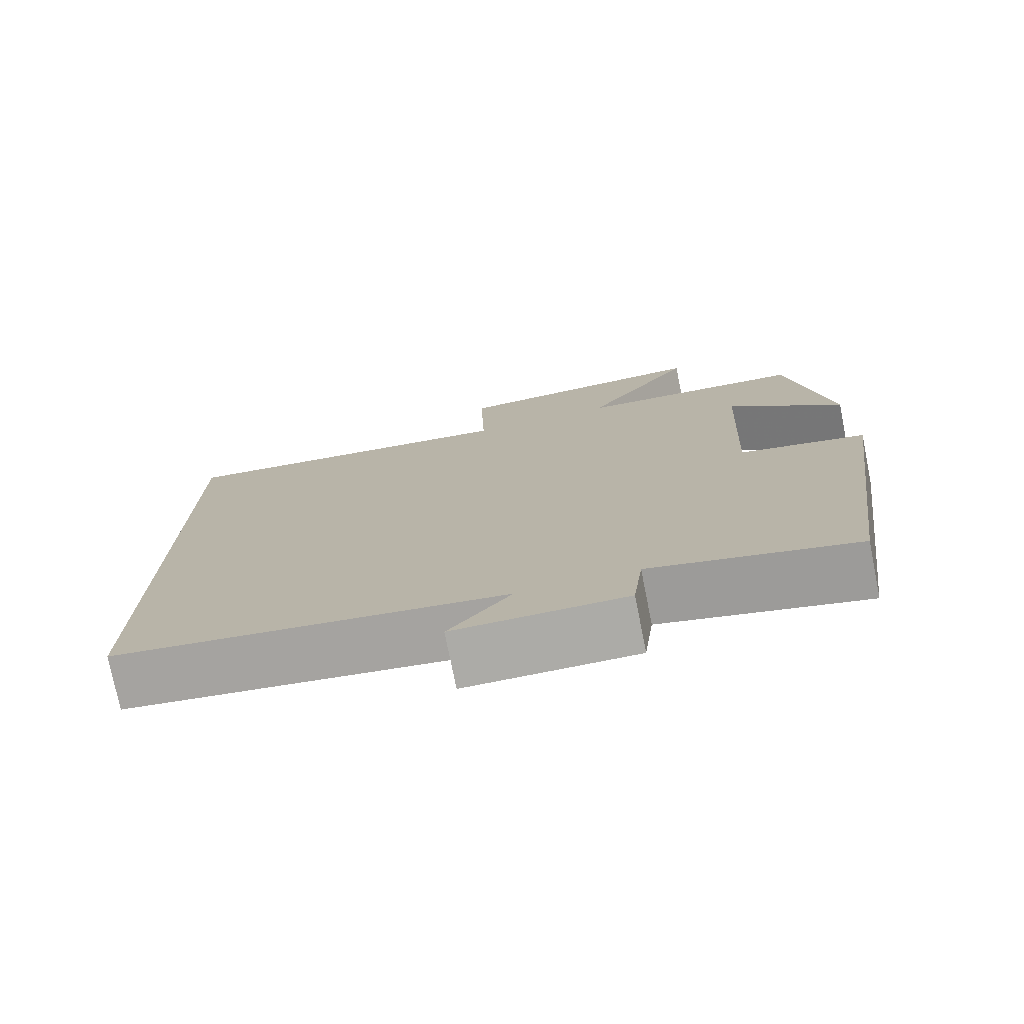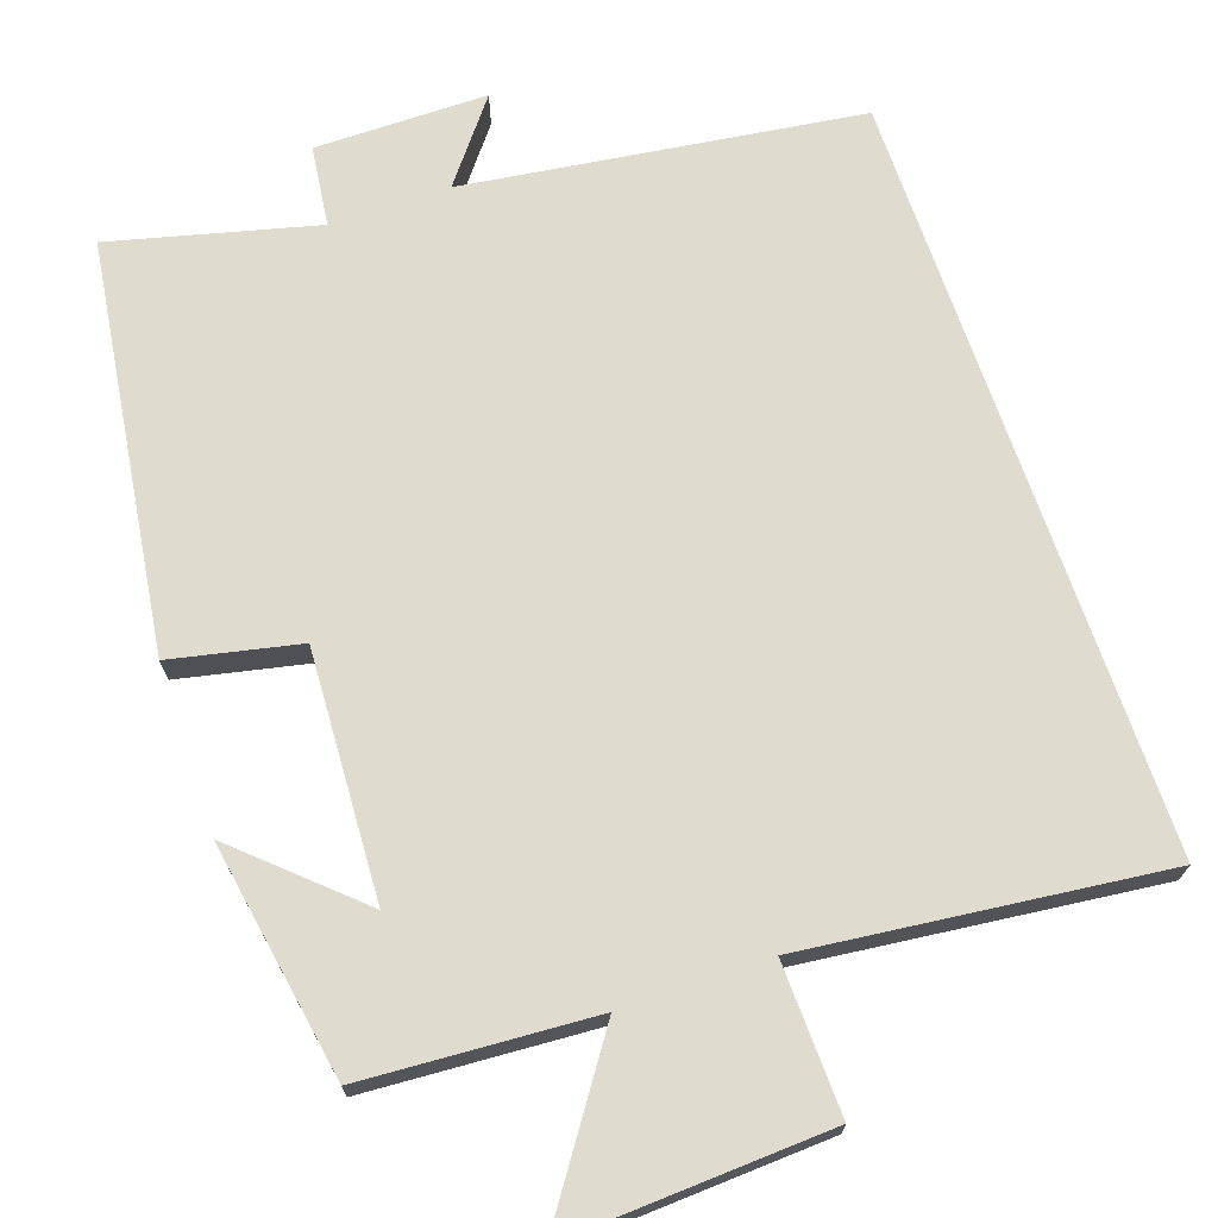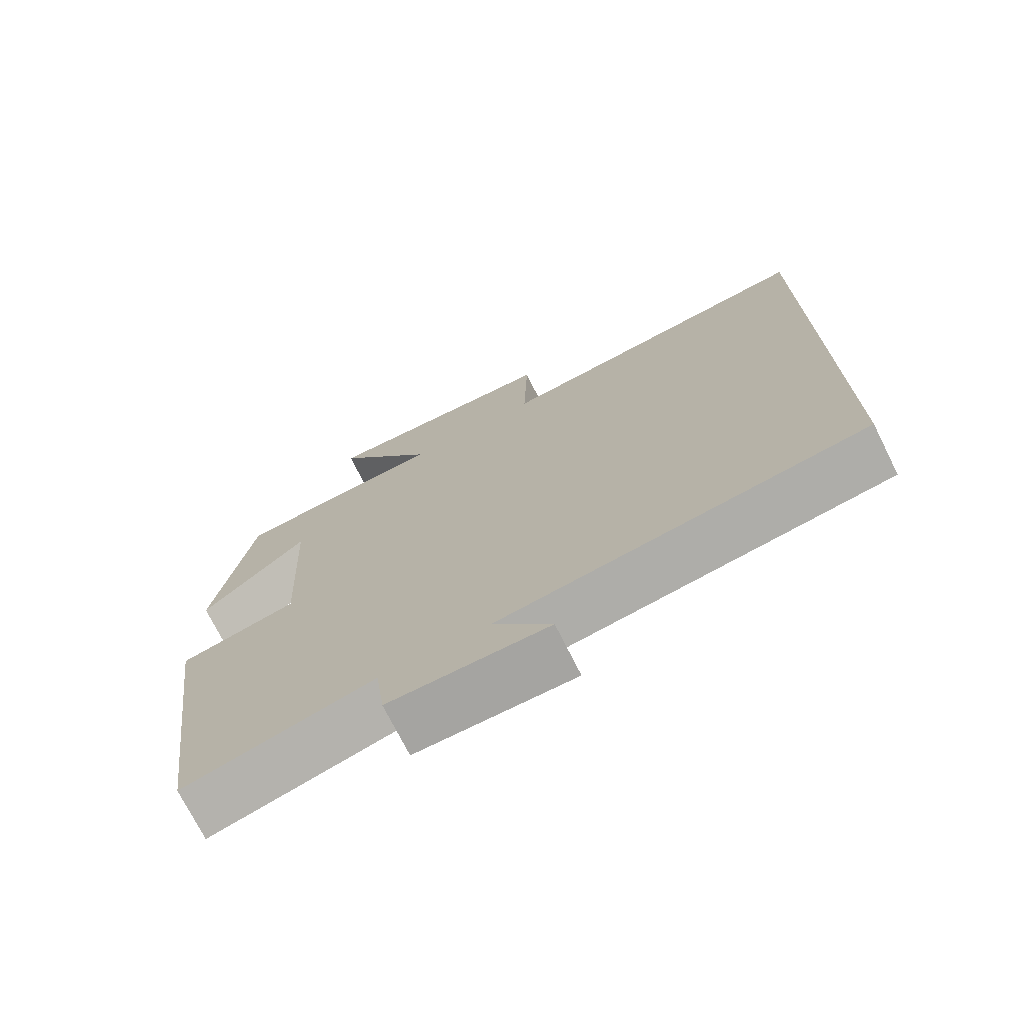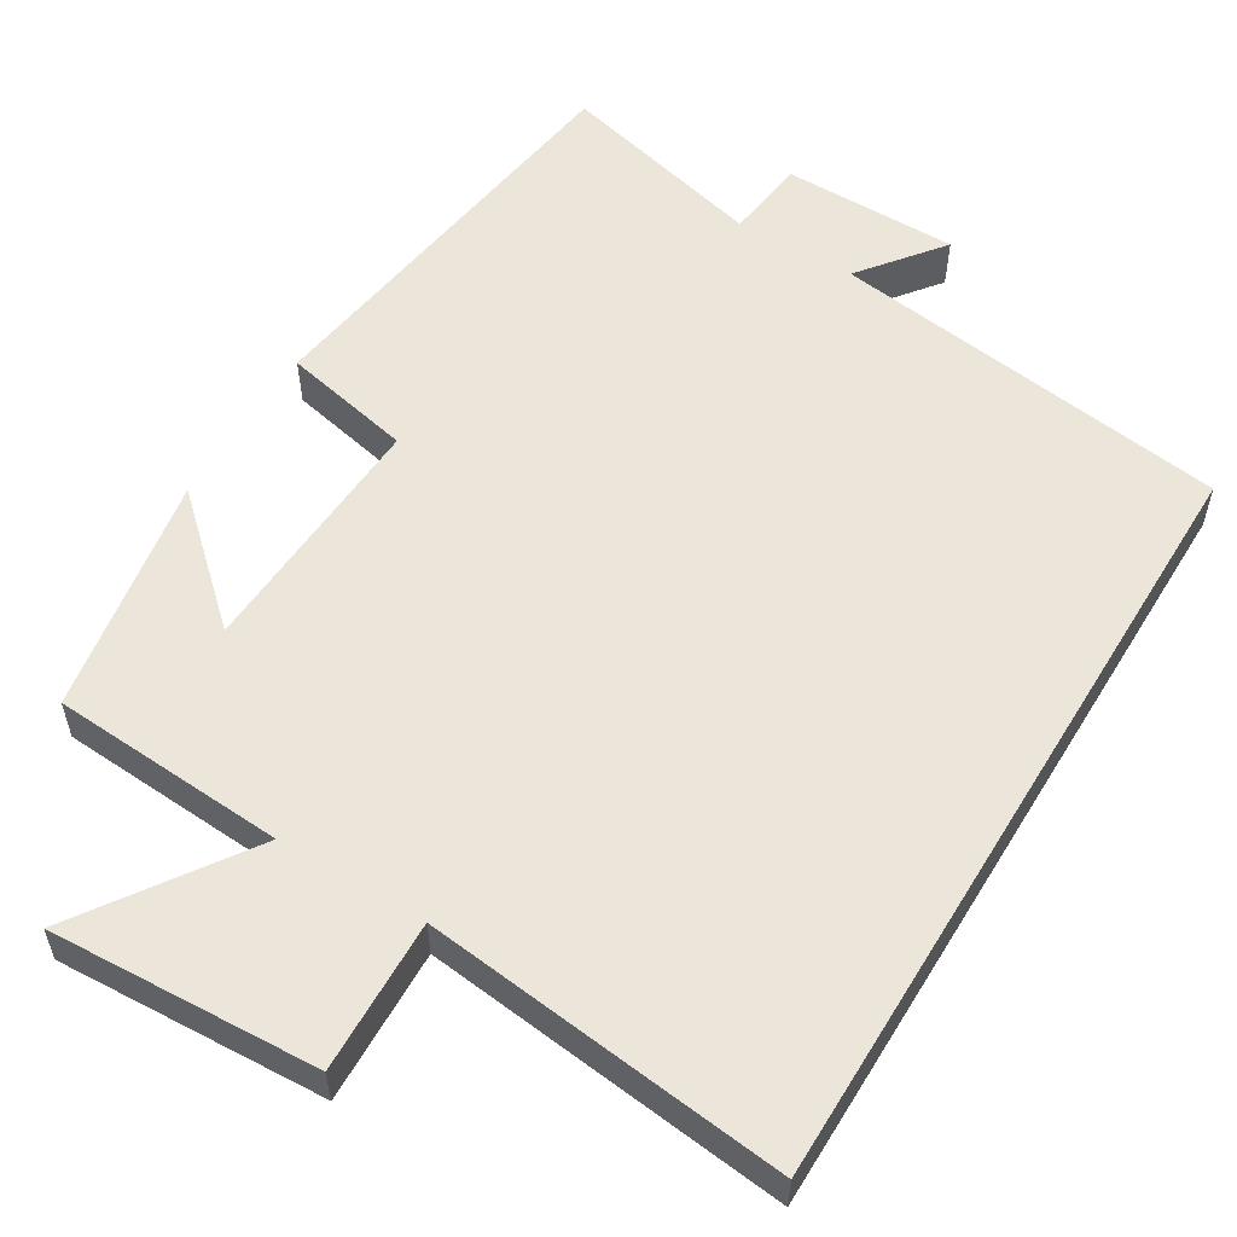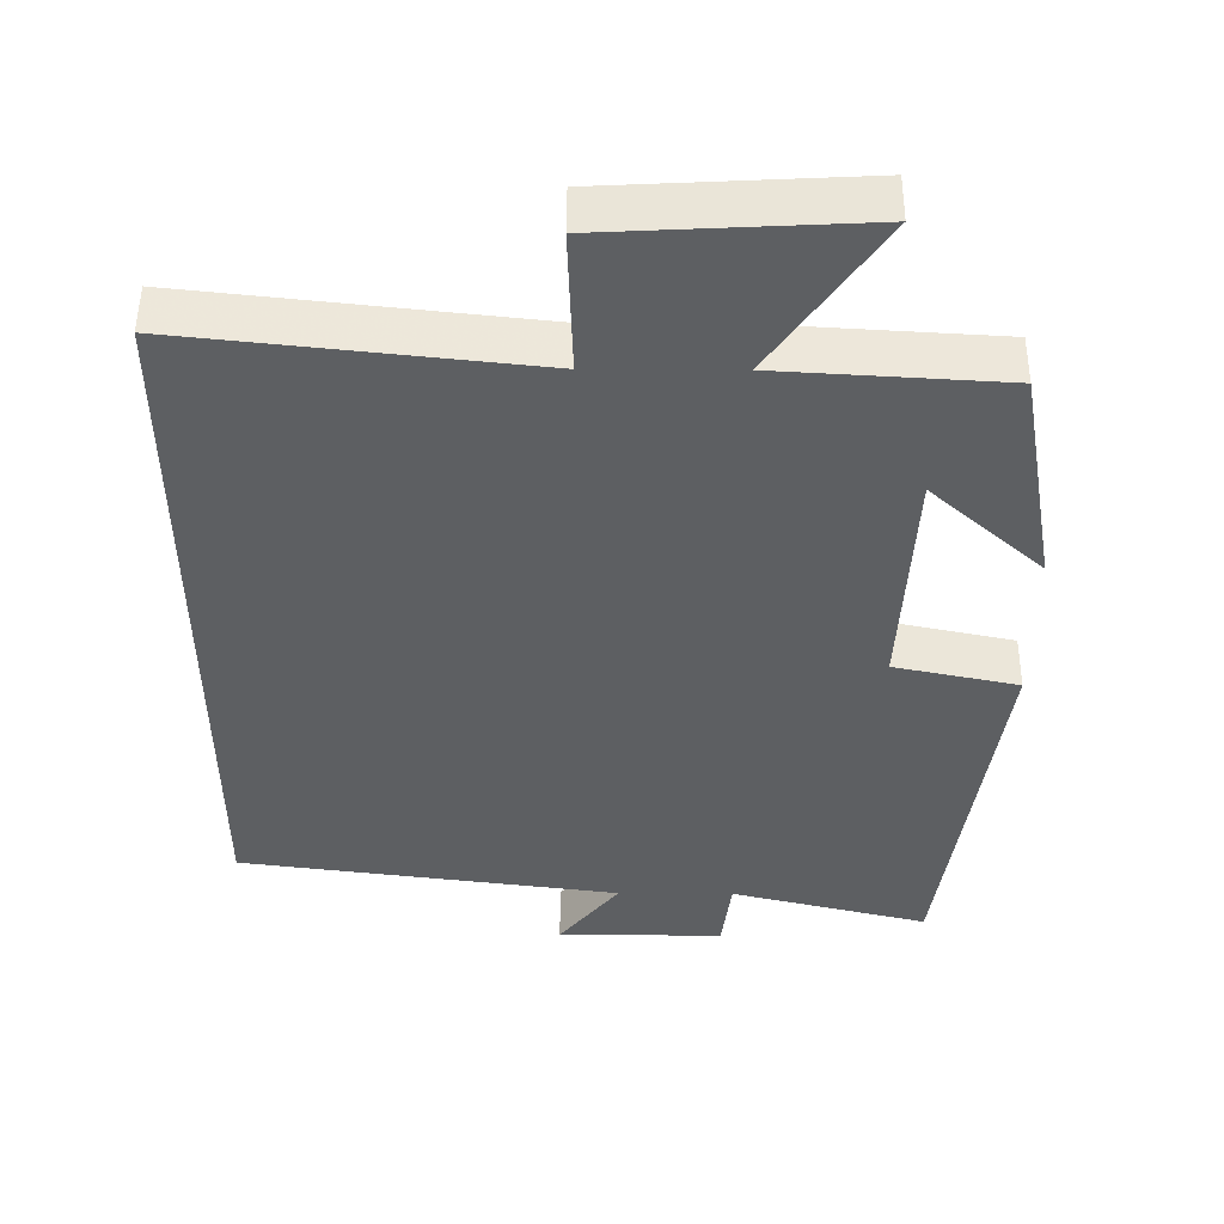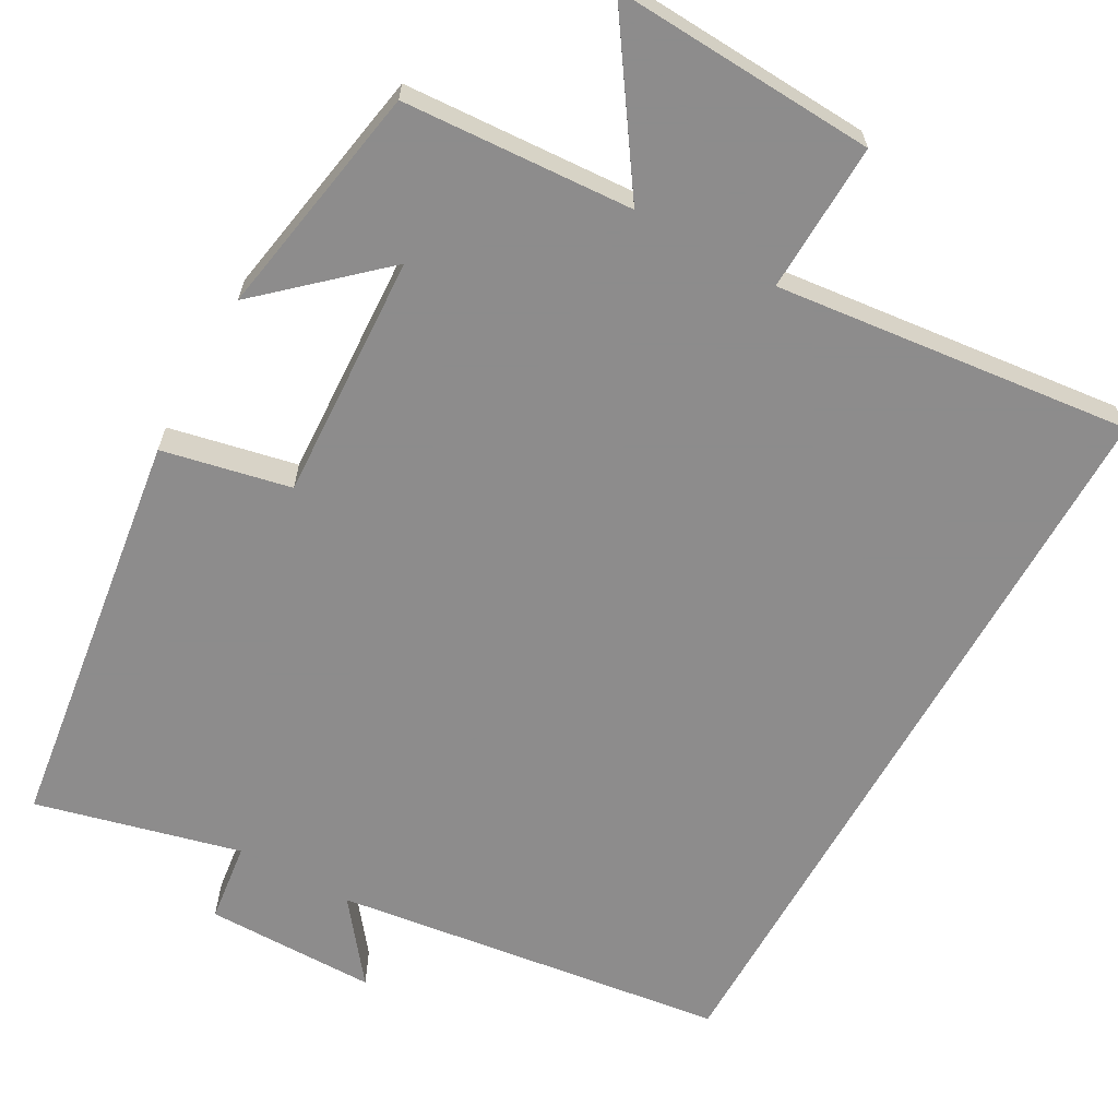
<metadata>
{"format":"obj","ext":"obj","renderer":"f3d","projection":"perspective","resolution":1024,"background":"white","views":[{"elev":-76.2,"azim":-168.7,"up":"+Z"},{"elev":70.3,"azim":-18.9,"up":"+Y"},{"elev":-73.3,"azim":26.6,"up":"+Z"},{"elev":56.0,"azim":31.3,"up":"+Y"},{"elev":50.4,"azim":-179.6,"up":"+Z"},{"elev":-64.3,"azim":-29.2,"up":"+Y"}]}
</metadata>
<code>
v -0.447 0.07 0.482
v -0.15 0.07 0.5
v -0.294 0.07 0.711
v 0.046 0.07 0.693
v 0.04 0.07 0.5
v 0.5 0.07 0.551
v 0.5 0.07 -0.432
v -0.009 0.07 -0.5
v 0.072 0.07 -0.604
v -0.15 0.07 -0.604
v -0.163 0.07 -0.5
v -0.427 0.07 -0.566
v -0.5 0.07 -0.04
v -0.335 0.07 -0.005
v -0.351 0.07 0.313
v -0.5 0.07 0.178
v -0.447 0 0.482
v -0.15 0 0.5
v -0.294 0 0.711
v 0.046 0 0.693
v 0.04 0 0.5
v 0.5 0 0.551
v 0.5 0 -0.432
v -0.009 0 -0.5
v 0.072 0 -0.604
v -0.15 0 -0.604
v -0.163 0 -0.5
v -0.427 0 -0.566
v -0.5 0 -0.04
v -0.335 0 -0.005
v -0.351 0 0.313
v -0.5 0 0.178
f 15 16 1 2
f 14 15 2
f 11 12 13 14
f 11 14 2
f 8 9 10 11
f 7 8 11
f 6 7 11
f 5 6 11
f 5 11 2
f 2 3 4 5
f 18 17 32 31
f 18 31 30
f 30 29 28 27
f 18 30 27
f 27 26 25 24
f 27 24 23
f 27 23 22
f 27 22 21
f 18 27 21
f 21 20 19 18
f 1 17 18 2
f 2 18 19 3
f 3 19 20 4
f 4 20 21 5
f 5 21 22 6
f 6 22 23 7
f 7 23 24 8
f 8 24 25 9
f 9 25 26 10
f 10 26 27 11
f 11 27 28 12
f 12 28 29 13
f 13 29 30 14
f 14 30 31 15
f 15 31 32 16
f 16 32 17 1

</code>
